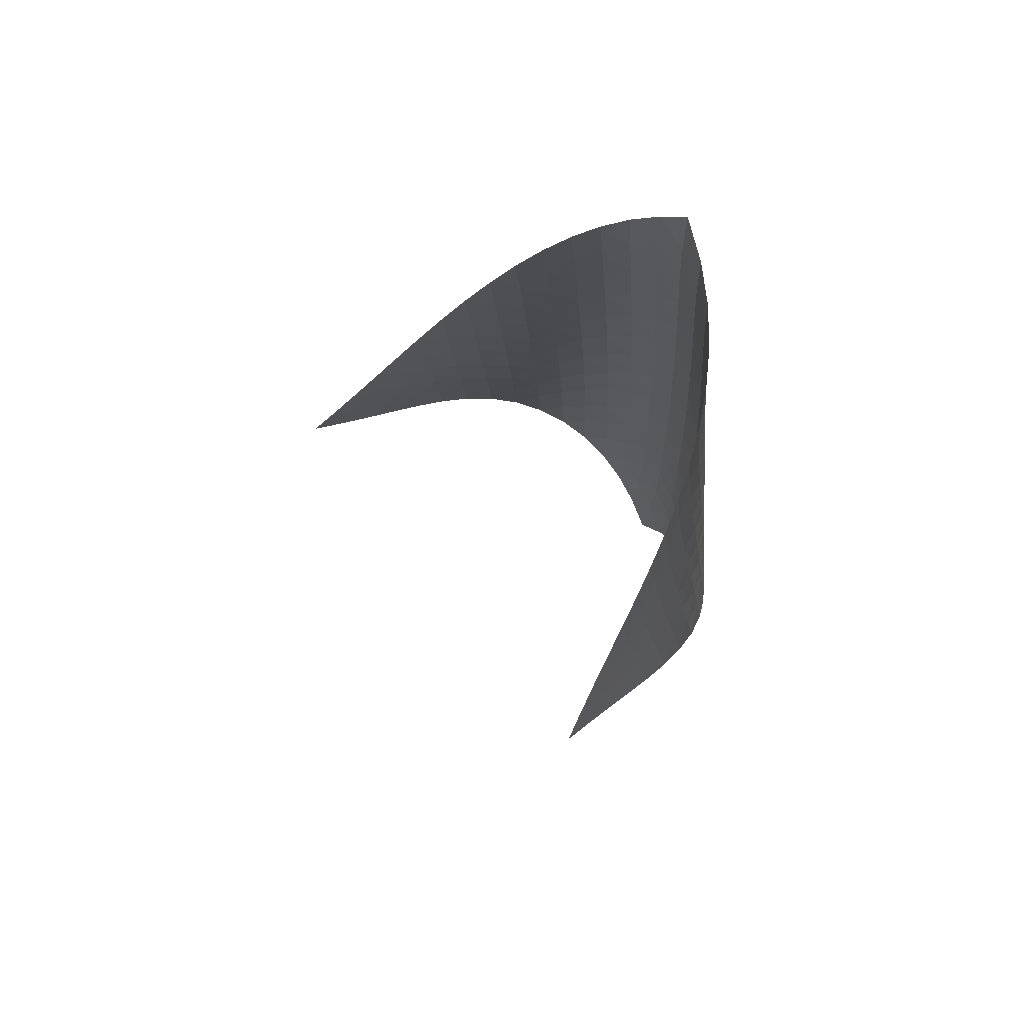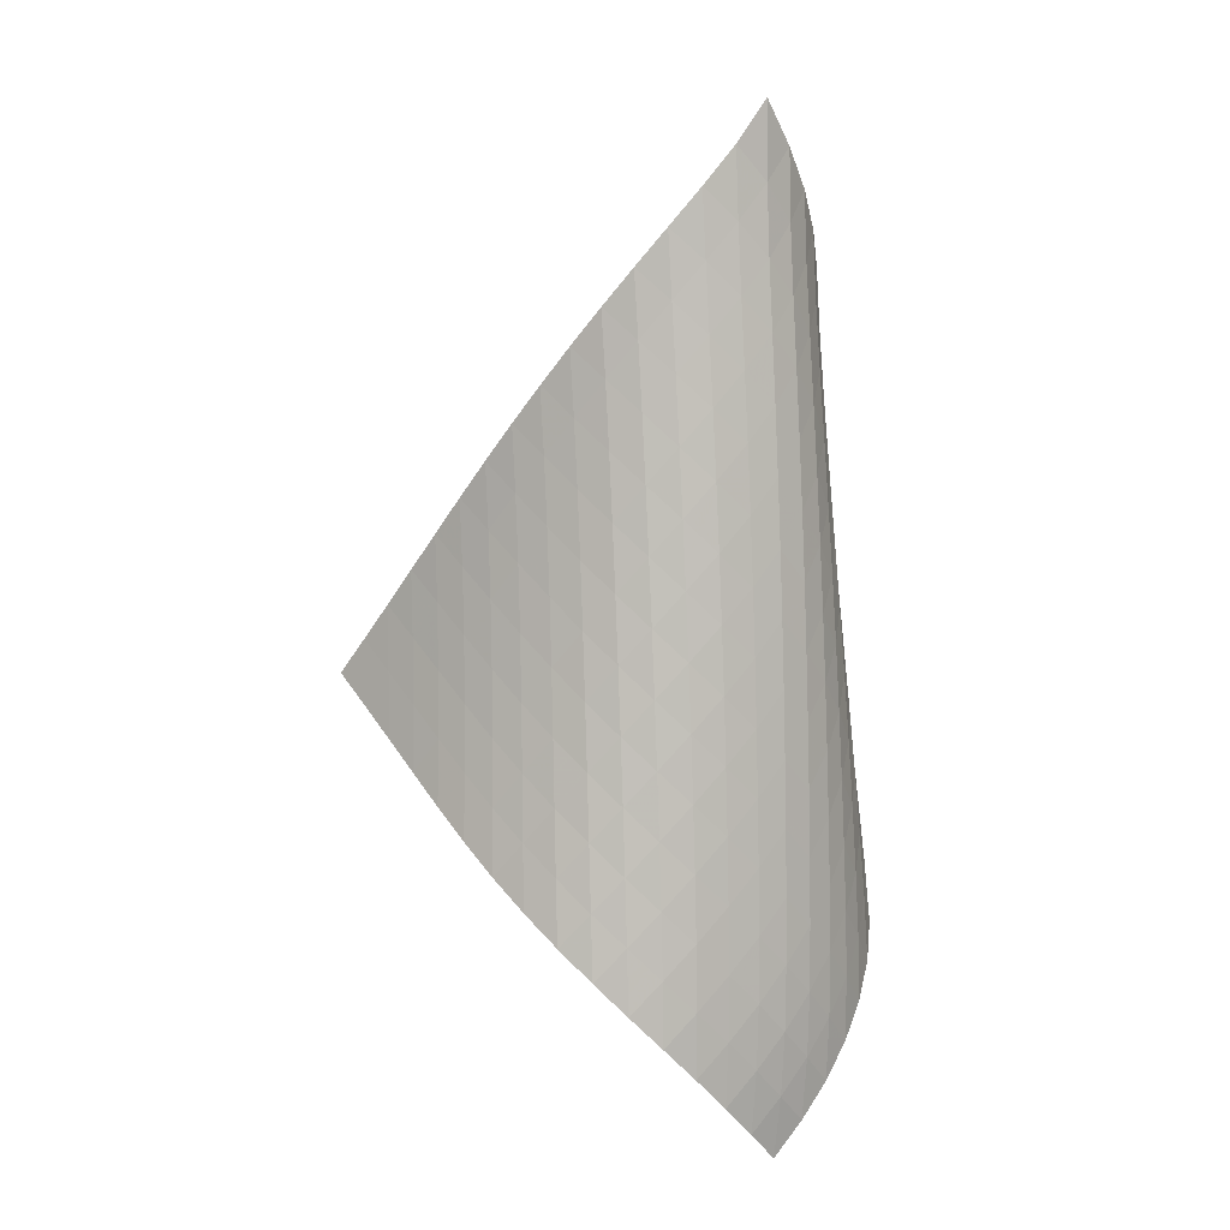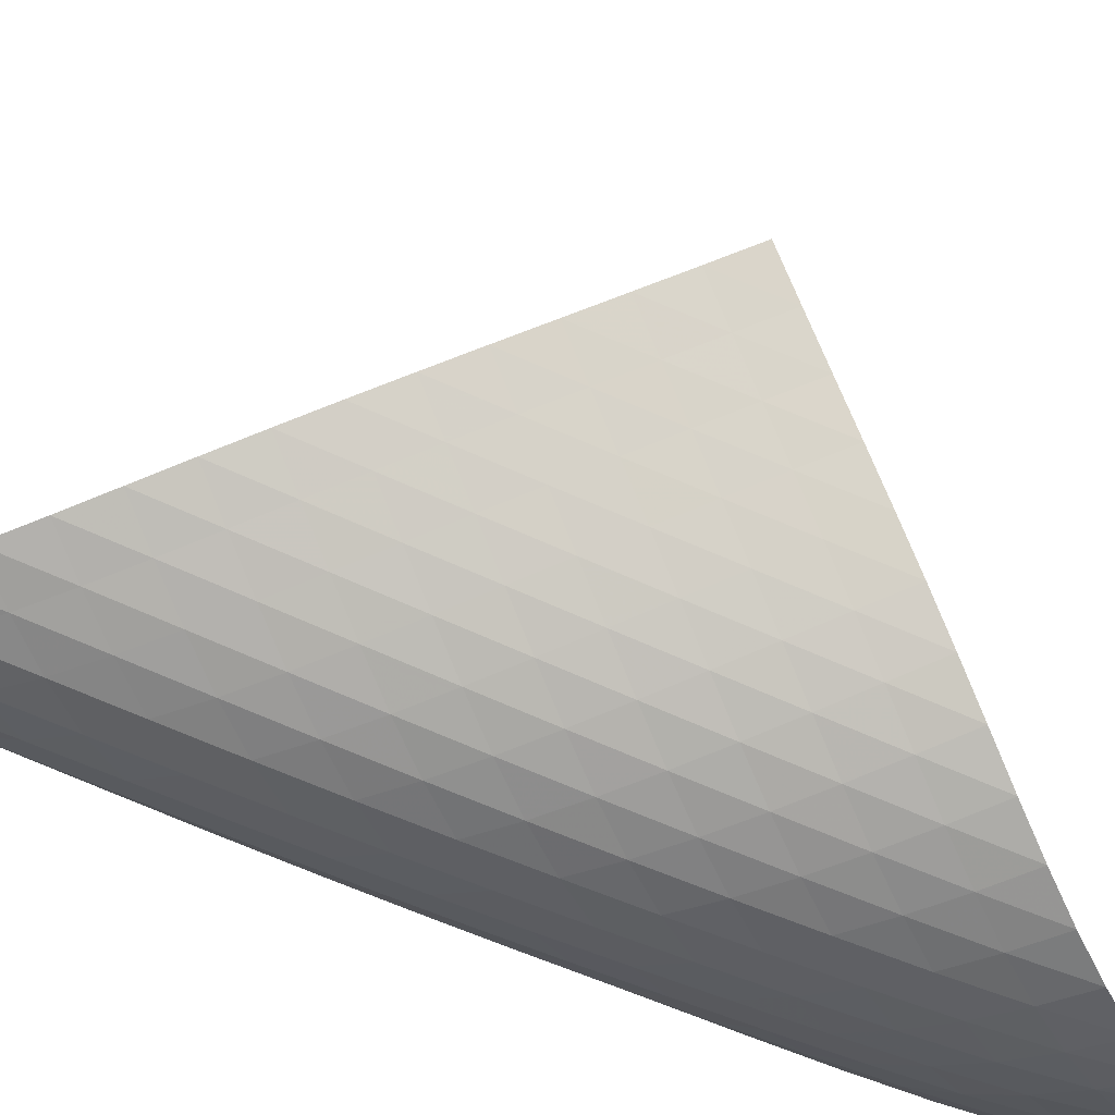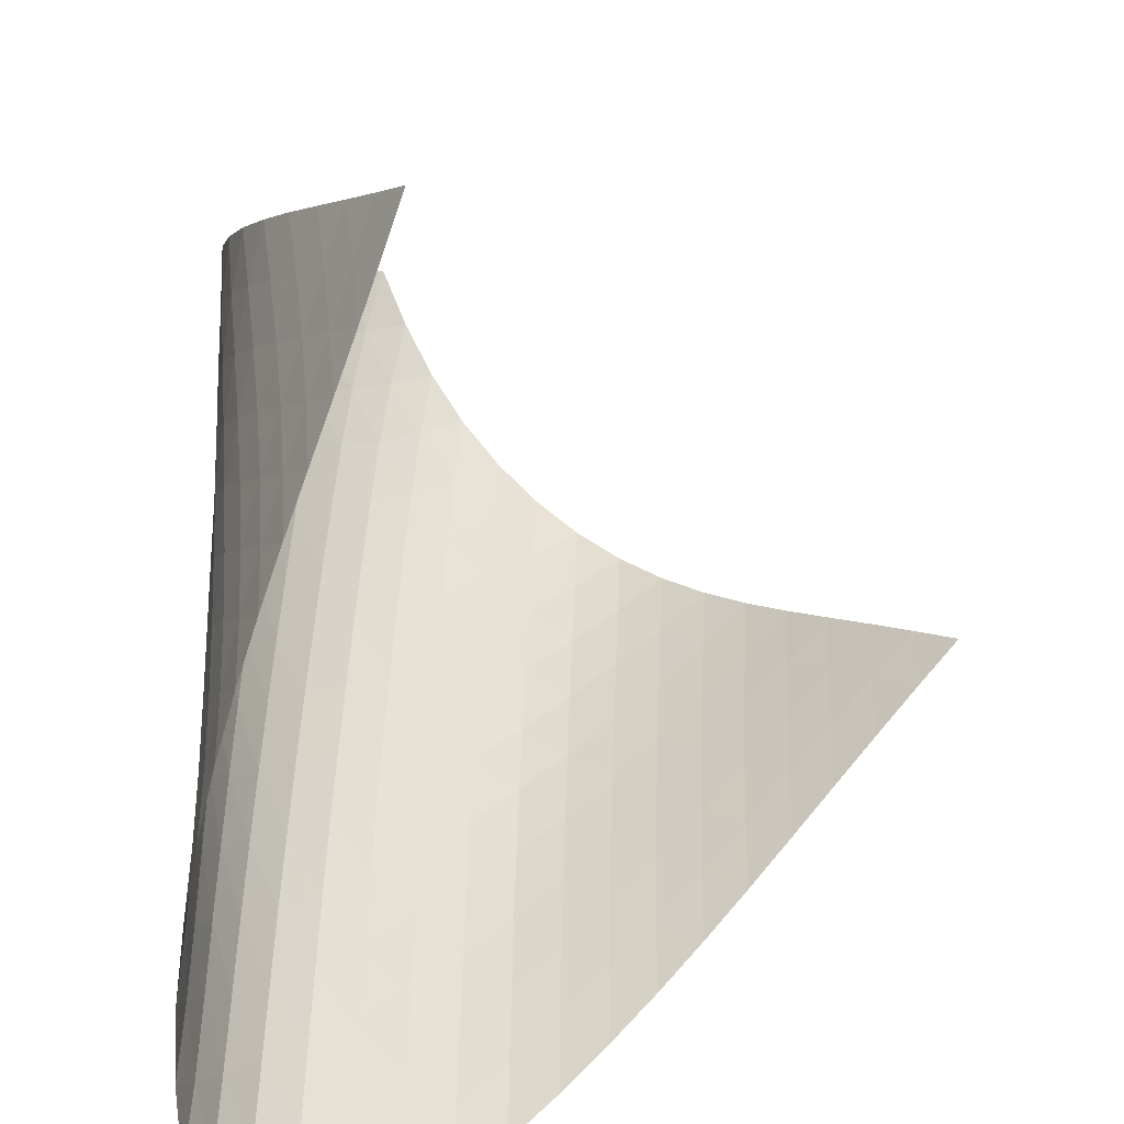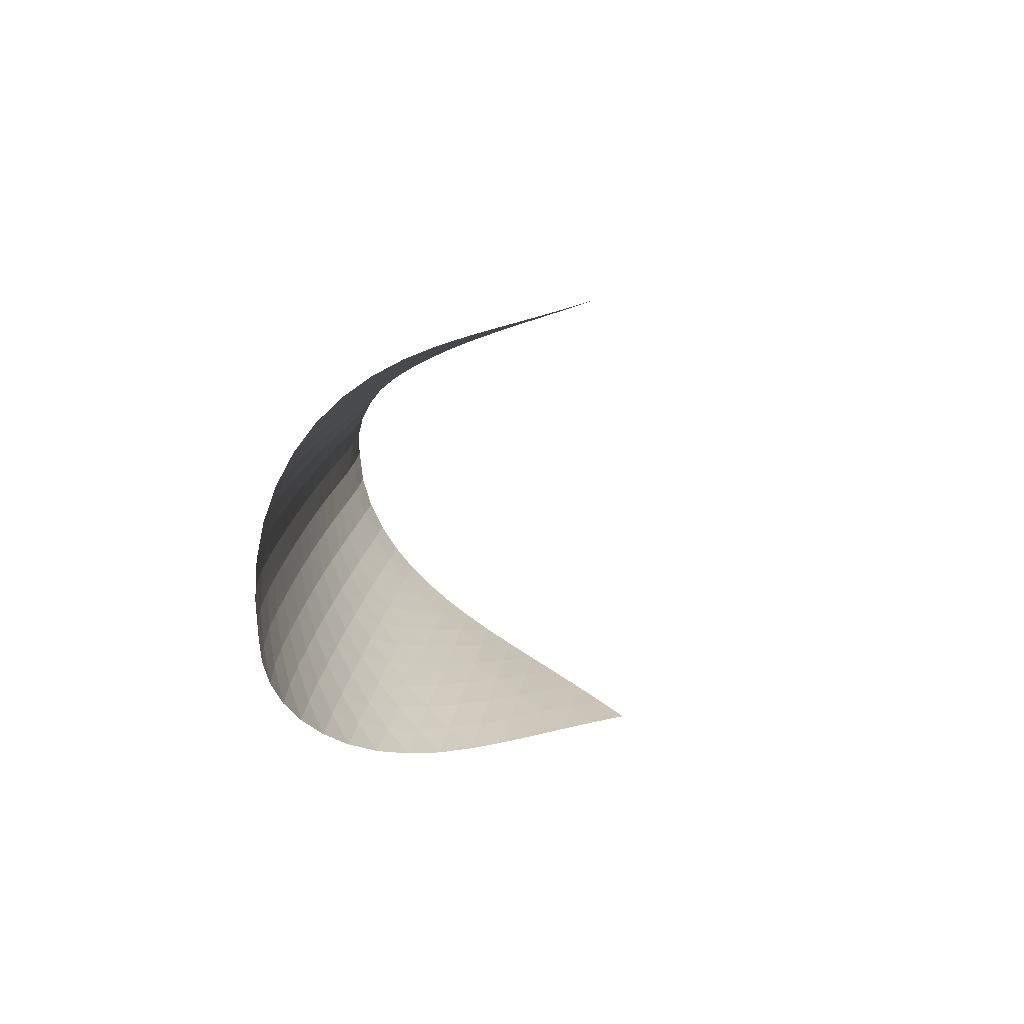
<metadata>
{"format":"obj","ext":"obj","renderer":"f3d","projection":"perspective","resolution":1024,"background":"white","views":[{"elev":70.9,"azim":6.6,"up":"+Y"},{"elev":7.9,"azim":96.8,"up":"+Y"},{"elev":-72.6,"azim":-108.6,"up":"+Z"},{"elev":43.4,"azim":-175.9,"up":"+Z"},{"elev":-77.9,"azim":-130.4,"up":"+Y"}]}
</metadata>
<code>
v -6.504 -0.04996 6.504
v -7.64 -10.4 14.41
v -14.41 -10.4 7.64
v -6.204 -18.92 6.204
v -13.91 -9.721 7.43
v -13.41 -9.043 7.212
v -12.92 -8.364 6.987
v -12.43 -7.684 6.759
v -11.93 -7.005 6.533
v -11.43 -6.326 6.317
v -10.91 -5.649 6.119
v -10.38 -4.973 5.947
v -9.84 -4.297 5.811
v -9.282 -3.621 5.725
v -8.712 -2.943 5.699
v -8.135 -2.261 5.749
v -7.561 -1.57 5.889
v -7.007 -0.8544 6.136
v -6.136 -0.8544 7.007
v -5.889 -1.57 7.561
v -5.749 -2.261 8.135
v -5.699 -2.943 8.712
v -5.725 -3.621 9.282
v -5.811 -4.297 9.84
v -5.947 -4.973 10.38
v -6.119 -5.649 10.91
v -6.317 -6.326 11.43
v -6.533 -7.005 11.93
v -6.759 -7.684 12.43
v -6.987 -8.364 12.92
v -7.212 -9.043 13.41
v -7.43 -9.721 13.91
v -7.22 -10.93 13.87
v -6.792 -11.46 13.34
v -6.358 -11.99 12.8
v -5.928 -12.52 12.27
v -5.52 -13.05 11.72
v -5.157 -13.59 11.15
v -4.864 -14.14 10.55
v -4.664 -14.7 9.927
v -4.572 -15.28 9.296
v -4.594 -15.87 8.672
v -4.728 -16.47 8.074
v -4.966 -17.08 7.518
v -5.299 -17.7 7.017
v -5.719 -18.31 6.582
v -6.582 -18.31 5.719
v -7.017 -17.7 5.299
v -7.518 -17.08 4.966
v -8.074 -16.47 4.728
v -8.672 -15.87 4.594
v -9.296 -15.28 4.572
v -9.927 -14.7 4.664
v -10.55 -14.14 4.864
v -11.15 -13.59 5.157
v -11.72 -13.05 5.52
v -12.27 -12.52 5.928
v -12.8 -11.99 6.358
v -13.34 -11.46 6.792
v -13.87 -10.93 7.22
v -6.489 -1.49 6.489
v -6.959 -2.164 6.104
v -7.493 -2.838 5.84
v -8.057 -3.51 5.686
v -8.63 -4.182 5.624
v -9.199 -4.853 5.639
v -9.757 -5.525 5.714
v -10.3 -6.197 5.836
v -10.83 -6.871 5.994
v -11.35 -7.546 6.178
v -11.86 -8.222 6.379
v -12.37 -8.899 6.589
v -12.87 -9.576 6.801
v -13.37 -10.25 7.012
v -6.104 -2.164 6.959
v -6.439 -2.793 6.439
v -6.893 -3.44 6.039
v -7.418 -4.095 5.762
v -7.979 -4.756 5.597
v -8.551 -5.419 5.525
v -9.121 -6.084 5.528
v -9.683 -6.751 5.591
v -10.23 -7.419 5.7
v -10.77 -8.09 5.844
v -11.29 -8.762 6.013
v -11.81 -9.435 6.198
v -12.32 -10.11 6.393
v -12.83 -10.78 6.591
v -5.84 -2.838 7.493
v -6.039 -3.44 6.893
v -6.372 -4.062 6.372
v -6.821 -4.699 5.966
v -7.343 -5.345 5.679
v -7.902 -5.997 5.5
v -8.476 -6.653 5.414
v -9.049 -7.312 5.402
v -9.615 -7.974 5.449
v -10.17 -8.638 5.542
v -10.71 -9.304 5.669
v -11.25 -9.973 5.821
v -11.77 -10.64 5.99
v -12.29 -11.31 6.17
v -5.686 -3.51 8.057
v -5.762 -4.095 7.418
v -5.966 -4.699 6.821
v -6.305 -5.319 6.305
v -6.754 -5.95 5.896
v -7.273 -6.59 5.6
v -7.831 -7.236 5.406
v -8.405 -7.886 5.302
v -8.982 -8.539 5.27
v -9.553 -9.195 5.297
v -10.12 -9.854 5.369
v -10.67 -10.52 5.477
v -11.21 -11.18 5.609
v -11.74 -11.85 5.76
v -5.624 -4.182 8.63
v -5.597 -4.756 7.979
v -5.679 -5.345 7.343
v -5.896 -5.95 6.754
v -6.243 -6.569 6.243
v -6.692 -7.197 5.833
v -7.208 -7.832 5.527
v -7.764 -8.472 5.318
v -8.339 -9.116 5.192
v -8.919 -9.764 5.138
v -9.496 -10.41 5.141
v -10.07 -11.07 5.189
v -10.63 -11.72 5.272
v -11.18 -12.38 5.383
v -5.639 -4.853 9.199
v -5.525 -5.419 8.551
v -5.5 -5.997 7.902
v -5.6 -6.59 7.273
v -5.833 -7.197 6.692
v -6.188 -7.815 6.188
v -6.637 -8.441 5.777
v -7.151 -9.072 5.462
v -7.704 -9.707 5.236
v -8.278 -10.35 5.089
v -8.86 -10.99 5.009
v -9.442 -11.63 4.985
v -10.02 -12.28 5.006
v -10.59 -12.93 5.063
v -5.714 -5.525 9.757
v -5.528 -6.084 9.121
v -5.414 -6.653 8.476
v -5.406 -7.236 7.831
v -5.527 -7.832 7.208
v -5.777 -8.441 6.637
v -6.14 -9.059 6.14
v -6.59 -9.682 5.729
v -7.1 -10.31 5.405
v -7.649 -10.94 5.163
v -8.221 -11.57 4.994
v -8.804 -12.21 4.887
v -9.39 -12.85 4.834
v -9.973 -13.49 4.826
v -5.836 -6.197 10.3
v -5.591 -6.751 9.683
v -5.402 -7.312 9.049
v -5.302 -7.886 8.405
v -5.318 -8.472 7.764
v -5.462 -9.072 7.151
v -5.729 -9.682 6.59
v -6.099 -10.3 6.099
v -6.549 -10.92 5.687
v -7.056 -11.55 5.355
v -7.602 -12.17 5.097
v -8.171 -12.8 4.906
v -8.753 -13.43 4.773
v -9.341 -14.06 4.692
v -5.994 -6.871 10.83
v -5.7 -7.419 10.23
v -5.449 -7.974 9.615
v -5.27 -8.539 8.982
v -5.192 -9.116 8.339
v -5.236 -9.707 7.704
v -5.405 -10.31 7.1
v -5.687 -10.92 6.549
v -6.065 -11.54 6.065
v -6.515 -12.16 5.653
v -7.019 -12.78 5.313
v -7.56 -13.4 5.04
v -8.126 -14.03 4.827
v -8.707 -14.65 4.67
v -6.178 -7.546 11.35
v -5.844 -8.09 10.77
v -5.542 -8.638 10.17
v -5.297 -9.195 9.553
v -5.138 -9.764 8.919
v -5.089 -10.35 8.278
v -5.163 -10.94 7.649
v -5.355 -11.55 7.056
v -5.653 -12.16 6.515
v -6.037 -12.78 6.037
v -6.488 -13.39 5.624
v -6.989 -14.01 5.277
v -7.527 -14.63 4.991
v -8.09 -15.25 4.763
v -6.379 -8.222 11.86
v -6.013 -8.762 11.29
v -5.669 -9.304 10.71
v -5.369 -9.854 10.12
v -5.141 -10.41 9.496
v -5.009 -10.99 8.86
v -4.994 -11.57 8.221
v -5.097 -12.17 7.602
v -5.313 -12.78 7.019
v -5.624 -13.39 6.488
v -6.015 -14.01 6.015
v -6.468 -14.63 5.603
v -6.969 -15.25 5.252
v -7.507 -15.86 4.96
v -6.589 -8.899 12.37
v -6.198 -9.435 11.81
v -5.821 -9.973 11.25
v -5.477 -10.52 10.67
v -5.189 -11.07 10.07
v -4.985 -11.63 9.442
v -4.887 -12.21 8.804
v -4.906 -12.8 8.171
v -5.04 -13.4 7.56
v -5.277 -14.01 6.989
v -5.603 -14.63 6.468
v -6.003 -15.24 6.003
v -6.463 -15.86 5.598
v -6.972 -16.47 5.253
v -6.801 -9.576 12.87
v -6.393 -10.11 12.32
v -5.99 -10.64 11.77
v -5.609 -11.18 11.21
v -5.272 -11.72 10.63
v -5.006 -12.28 10.02
v -4.834 -12.85 9.39
v -4.773 -13.43 8.753
v -4.827 -14.03 8.126
v -4.991 -14.63 7.527
v -5.252 -15.25 6.969
v -5.598 -15.86 6.463
v -6.016 -16.48 6.016
v -6.495 -17.09 5.631
v -7.012 -10.25 13.37
v -6.591 -10.78 12.83
v -6.17 -11.31 12.29
v -5.76 -11.85 11.74
v -5.383 -12.38 11.18
v -5.063 -12.93 10.59
v -4.826 -13.49 9.973
v -4.692 -14.06 9.341
v -4.67 -14.65 8.707
v -4.763 -15.25 8.09
v -4.96 -15.86 7.507
v -5.253 -16.47 6.972
v -5.631 -17.09 6.495
v -6.08 -17.71 6.08
f 256 46 4
f 256 4 47
f 5 74 60
f 5 60 3
f 74 88 59
f 74 59 60
f 88 102 58
f 88 58 59
f 102 116 57
f 102 57 58
f 116 130 56
f 116 56 57
f 130 144 55
f 130 55 56
f 144 158 54
f 144 54 55
f 158 172 53
f 158 53 54
f 172 186 52
f 172 52 53
f 186 200 51
f 186 51 52
f 200 214 50
f 200 50 51
f 214 228 49
f 214 49 50
f 228 242 48
f 228 48 49
f 242 256 47
f 242 47 48
f 1 19 61
f 1 61 18
f 18 61 62
f 18 62 17
f 17 62 63
f 17 63 16
f 16 63 64
f 16 64 15
f 15 64 65
f 15 65 14
f 14 65 66
f 14 66 13
f 13 66 67
f 13 67 12
f 12 67 68
f 12 68 11
f 11 68 69
f 11 69 10
f 10 69 70
f 10 70 9
f 9 70 71
f 9 71 8
f 8 71 72
f 8 72 7
f 7 72 73
f 7 73 6
f 6 73 74
f 6 74 5
f 19 20 75
f 19 75 61
f 61 75 76
f 61 76 62
f 62 76 77
f 62 77 63
f 63 77 78
f 63 78 64
f 64 78 79
f 64 79 65
f 65 79 80
f 65 80 66
f 66 80 81
f 66 81 67
f 67 81 82
f 67 82 68
f 68 82 83
f 68 83 69
f 69 83 84
f 69 84 70
f 70 84 85
f 70 85 71
f 71 85 86
f 71 86 72
f 72 86 87
f 72 87 73
f 73 87 88
f 73 88 74
f 20 21 89
f 20 89 75
f 75 89 90
f 75 90 76
f 76 90 91
f 76 91 77
f 77 91 92
f 77 92 78
f 78 92 93
f 78 93 79
f 79 93 94
f 79 94 80
f 80 94 95
f 80 95 81
f 81 95 96
f 81 96 82
f 82 96 97
f 82 97 83
f 83 97 98
f 83 98 84
f 84 98 99
f 84 99 85
f 85 99 100
f 85 100 86
f 86 100 101
f 86 101 87
f 87 101 102
f 87 102 88
f 21 22 103
f 21 103 89
f 89 103 104
f 89 104 90
f 90 104 105
f 90 105 91
f 91 105 106
f 91 106 92
f 92 106 107
f 92 107 93
f 93 107 108
f 93 108 94
f 94 108 109
f 94 109 95
f 95 109 110
f 95 110 96
f 96 110 111
f 96 111 97
f 97 111 112
f 97 112 98
f 98 112 113
f 98 113 99
f 99 113 114
f 99 114 100
f 100 114 115
f 100 115 101
f 101 115 116
f 101 116 102
f 22 23 117
f 22 117 103
f 103 117 118
f 103 118 104
f 104 118 119
f 104 119 105
f 105 119 120
f 105 120 106
f 106 120 121
f 106 121 107
f 107 121 122
f 107 122 108
f 108 122 123
f 108 123 109
f 109 123 124
f 109 124 110
f 110 124 125
f 110 125 111
f 111 125 126
f 111 126 112
f 112 126 127
f 112 127 113
f 113 127 128
f 113 128 114
f 114 128 129
f 114 129 115
f 115 129 130
f 115 130 116
f 23 24 131
f 23 131 117
f 117 131 132
f 117 132 118
f 118 132 133
f 118 133 119
f 119 133 134
f 119 134 120
f 120 134 135
f 120 135 121
f 121 135 136
f 121 136 122
f 122 136 137
f 122 137 123
f 123 137 138
f 123 138 124
f 124 138 139
f 124 139 125
f 125 139 140
f 125 140 126
f 126 140 141
f 126 141 127
f 127 141 142
f 127 142 128
f 128 142 143
f 128 143 129
f 129 143 144
f 129 144 130
f 24 25 145
f 24 145 131
f 131 145 146
f 131 146 132
f 132 146 147
f 132 147 133
f 133 147 148
f 133 148 134
f 134 148 149
f 134 149 135
f 135 149 150
f 135 150 136
f 136 150 151
f 136 151 137
f 137 151 152
f 137 152 138
f 138 152 153
f 138 153 139
f 139 153 154
f 139 154 140
f 140 154 155
f 140 155 141
f 141 155 156
f 141 156 142
f 142 156 157
f 142 157 143
f 143 157 158
f 143 158 144
f 25 26 159
f 25 159 145
f 145 159 160
f 145 160 146
f 146 160 161
f 146 161 147
f 147 161 162
f 147 162 148
f 148 162 163
f 148 163 149
f 149 163 164
f 149 164 150
f 150 164 165
f 150 165 151
f 151 165 166
f 151 166 152
f 152 166 167
f 152 167 153
f 153 167 168
f 153 168 154
f 154 168 169
f 154 169 155
f 155 169 170
f 155 170 156
f 156 170 171
f 156 171 157
f 157 171 172
f 157 172 158
f 26 27 173
f 26 173 159
f 159 173 174
f 159 174 160
f 160 174 175
f 160 175 161
f 161 175 176
f 161 176 162
f 162 176 177
f 162 177 163
f 163 177 178
f 163 178 164
f 164 178 179
f 164 179 165
f 165 179 180
f 165 180 166
f 166 180 181
f 166 181 167
f 167 181 182
f 167 182 168
f 168 182 183
f 168 183 169
f 169 183 184
f 169 184 170
f 170 184 185
f 170 185 171
f 171 185 186
f 171 186 172
f 27 28 187
f 27 187 173
f 173 187 188
f 173 188 174
f 174 188 189
f 174 189 175
f 175 189 190
f 175 190 176
f 176 190 191
f 176 191 177
f 177 191 192
f 177 192 178
f 178 192 193
f 178 193 179
f 179 193 194
f 179 194 180
f 180 194 195
f 180 195 181
f 181 195 196
f 181 196 182
f 182 196 197
f 182 197 183
f 183 197 198
f 183 198 184
f 184 198 199
f 184 199 185
f 185 199 200
f 185 200 186
f 28 29 201
f 28 201 187
f 187 201 202
f 187 202 188
f 188 202 203
f 188 203 189
f 189 203 204
f 189 204 190
f 190 204 205
f 190 205 191
f 191 205 206
f 191 206 192
f 192 206 207
f 192 207 193
f 193 207 208
f 193 208 194
f 194 208 209
f 194 209 195
f 195 209 210
f 195 210 196
f 196 210 211
f 196 211 197
f 197 211 212
f 197 212 198
f 198 212 213
f 198 213 199
f 199 213 214
f 199 214 200
f 29 30 215
f 29 215 201
f 201 215 216
f 201 216 202
f 202 216 217
f 202 217 203
f 203 217 218
f 203 218 204
f 204 218 219
f 204 219 205
f 205 219 220
f 205 220 206
f 206 220 221
f 206 221 207
f 207 221 222
f 207 222 208
f 208 222 223
f 208 223 209
f 209 223 224
f 209 224 210
f 210 224 225
f 210 225 211
f 211 225 226
f 211 226 212
f 212 226 227
f 212 227 213
f 213 227 228
f 213 228 214
f 30 31 229
f 30 229 215
f 215 229 230
f 215 230 216
f 216 230 231
f 216 231 217
f 217 231 232
f 217 232 218
f 218 232 233
f 218 233 219
f 219 233 234
f 219 234 220
f 220 234 235
f 220 235 221
f 221 235 236
f 221 236 222
f 222 236 237
f 222 237 223
f 223 237 238
f 223 238 224
f 224 238 239
f 224 239 225
f 225 239 240
f 225 240 226
f 226 240 241
f 226 241 227
f 227 241 242
f 227 242 228
f 31 32 243
f 31 243 229
f 229 243 244
f 229 244 230
f 230 244 245
f 230 245 231
f 231 245 246
f 231 246 232
f 232 246 247
f 232 247 233
f 233 247 248
f 233 248 234
f 234 248 249
f 234 249 235
f 235 249 250
f 235 250 236
f 236 250 251
f 236 251 237
f 237 251 252
f 237 252 238
f 238 252 253
f 238 253 239
f 239 253 254
f 239 254 240
f 240 254 255
f 240 255 241
f 241 255 256
f 241 256 242
f 32 2 33
f 32 33 243
f 243 33 34
f 243 34 244
f 244 34 35
f 244 35 245
f 245 35 36
f 245 36 246
f 246 36 37
f 246 37 247
f 247 37 38
f 247 38 248
f 248 38 39
f 248 39 249
f 249 39 40
f 249 40 250
f 250 40 41
f 250 41 251
f 251 41 42
f 251 42 252
f 252 42 43
f 252 43 253
f 253 43 44
f 253 44 254
f 254 44 45
f 254 45 255
f 255 45 46
f 255 46 256

</code>
